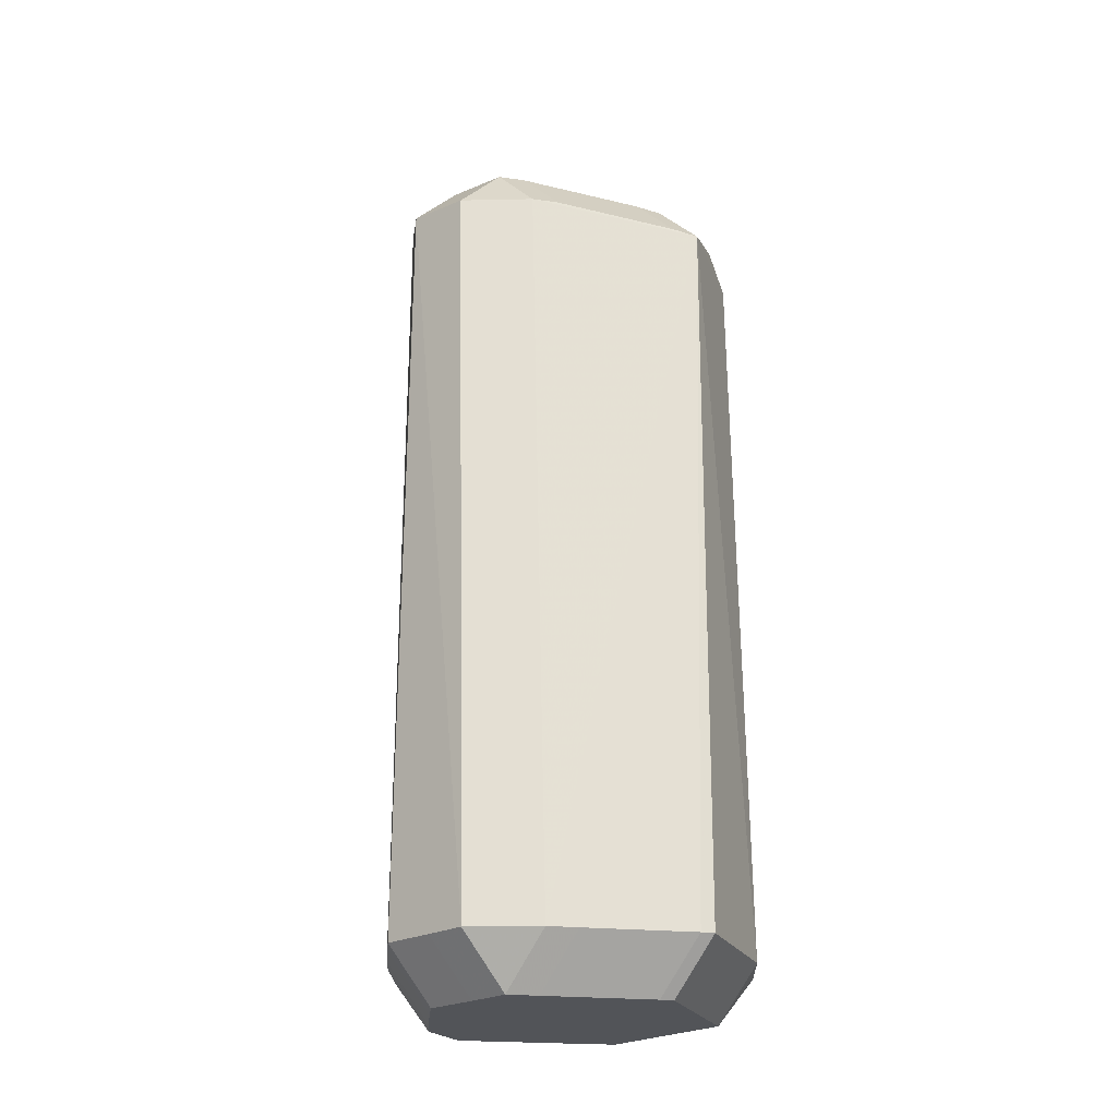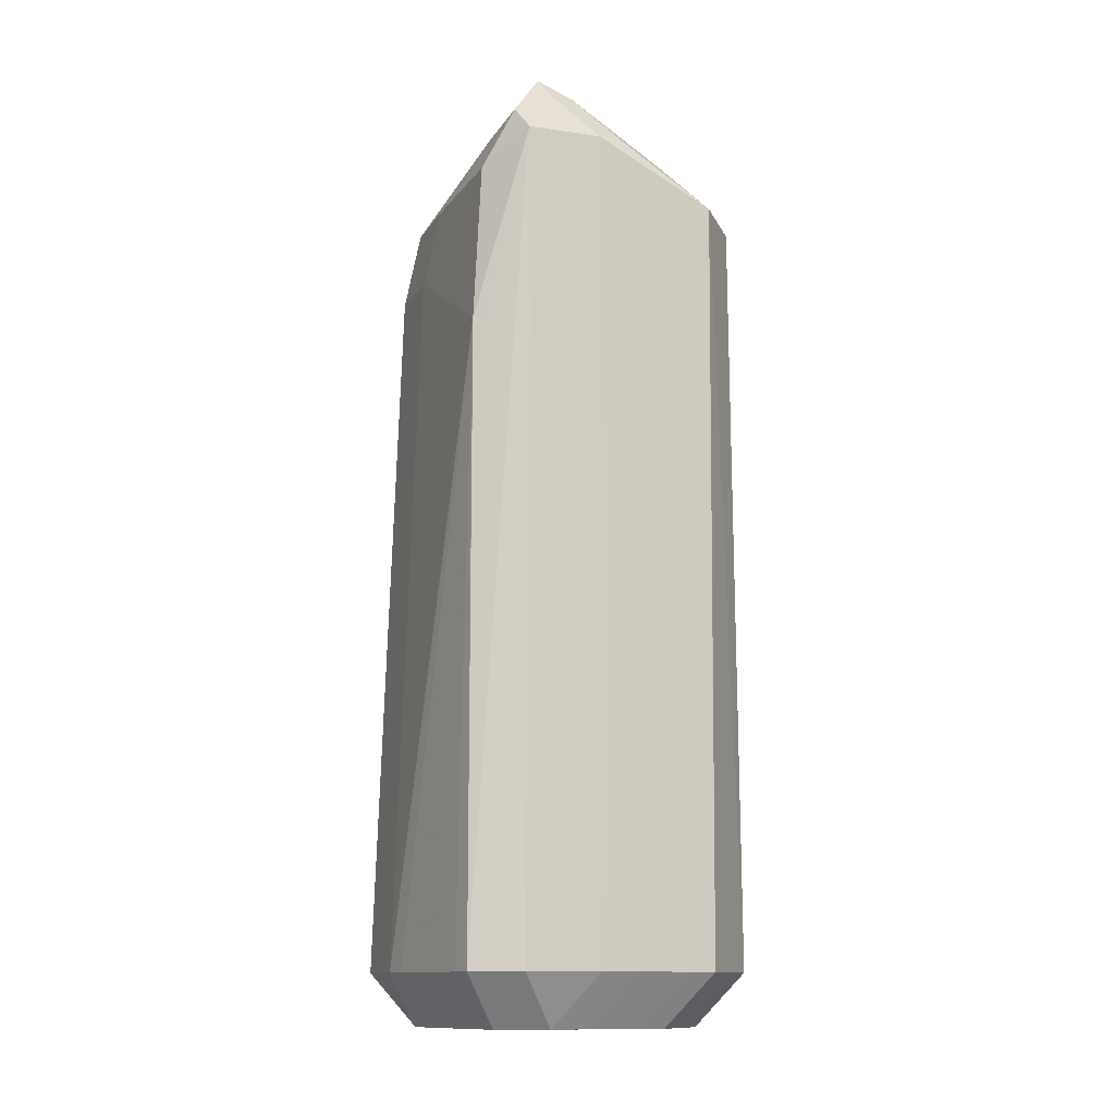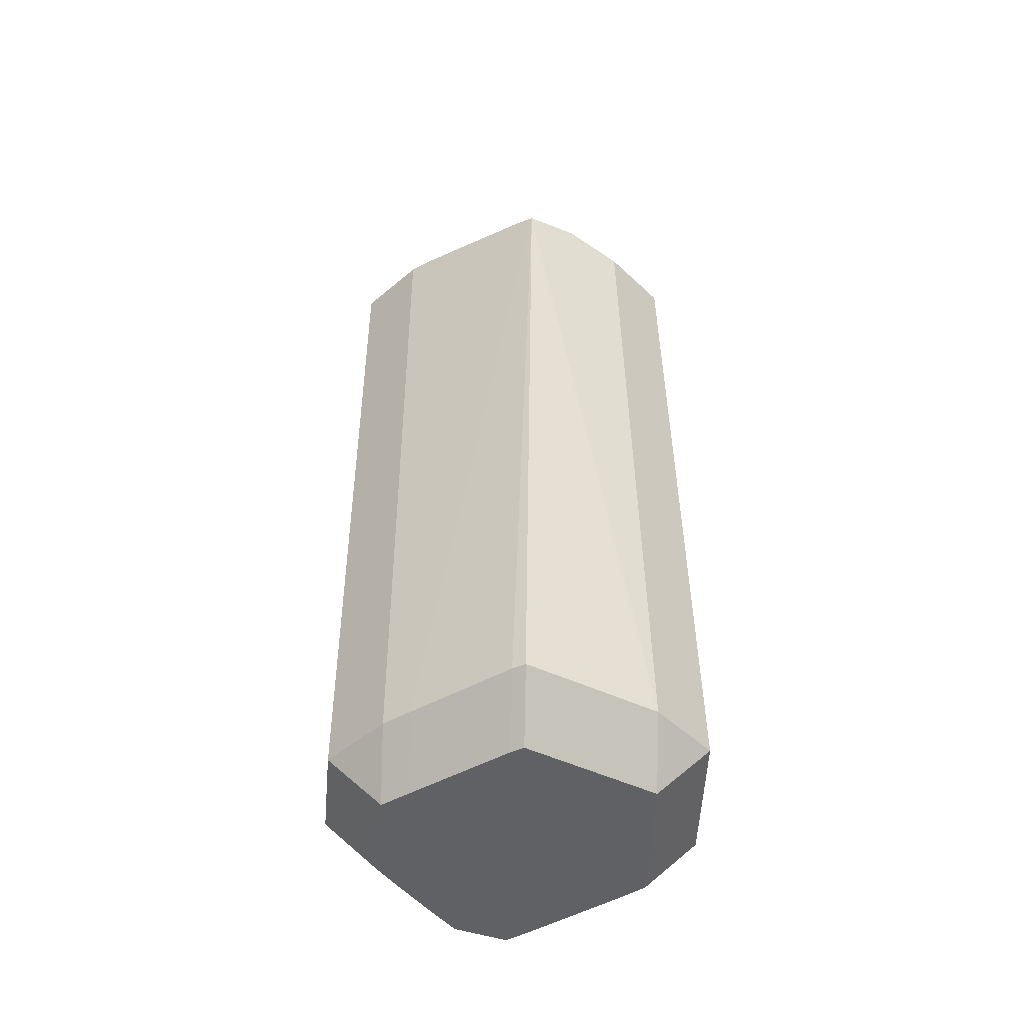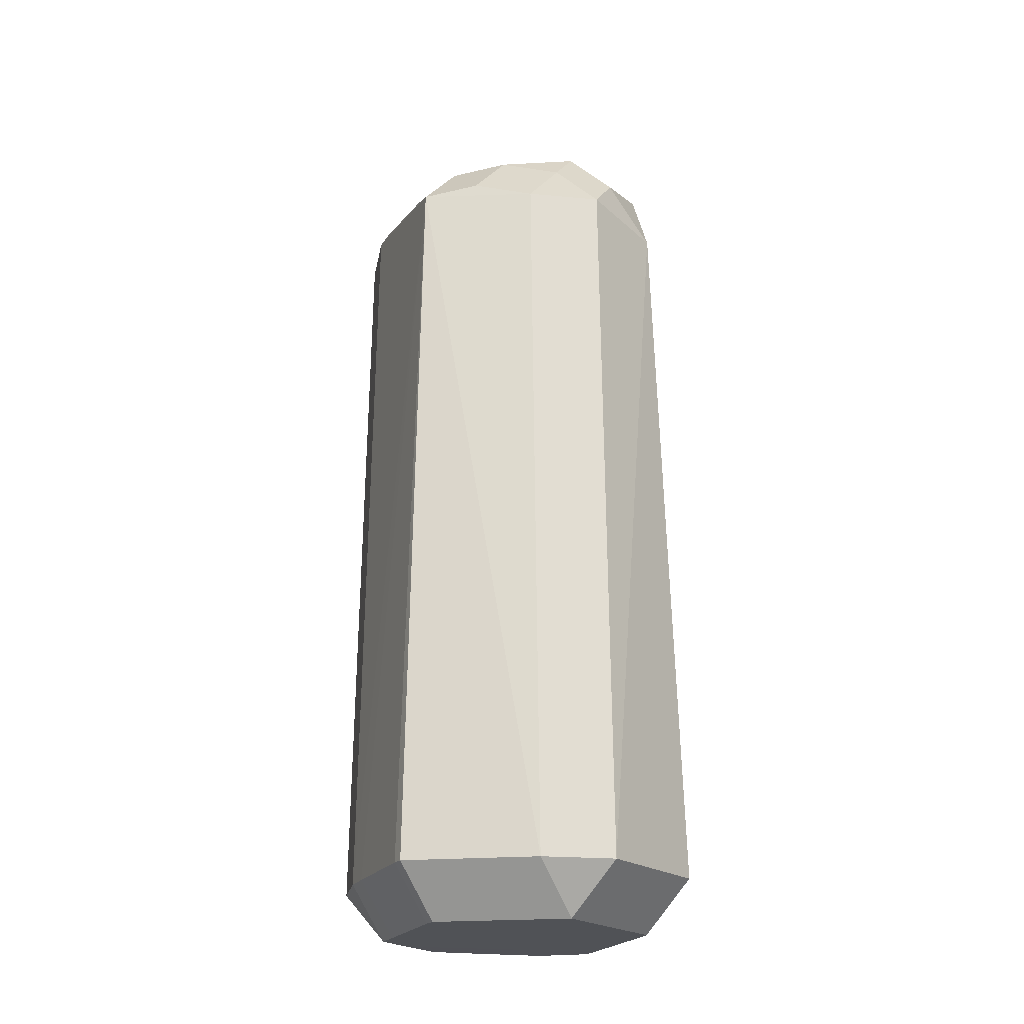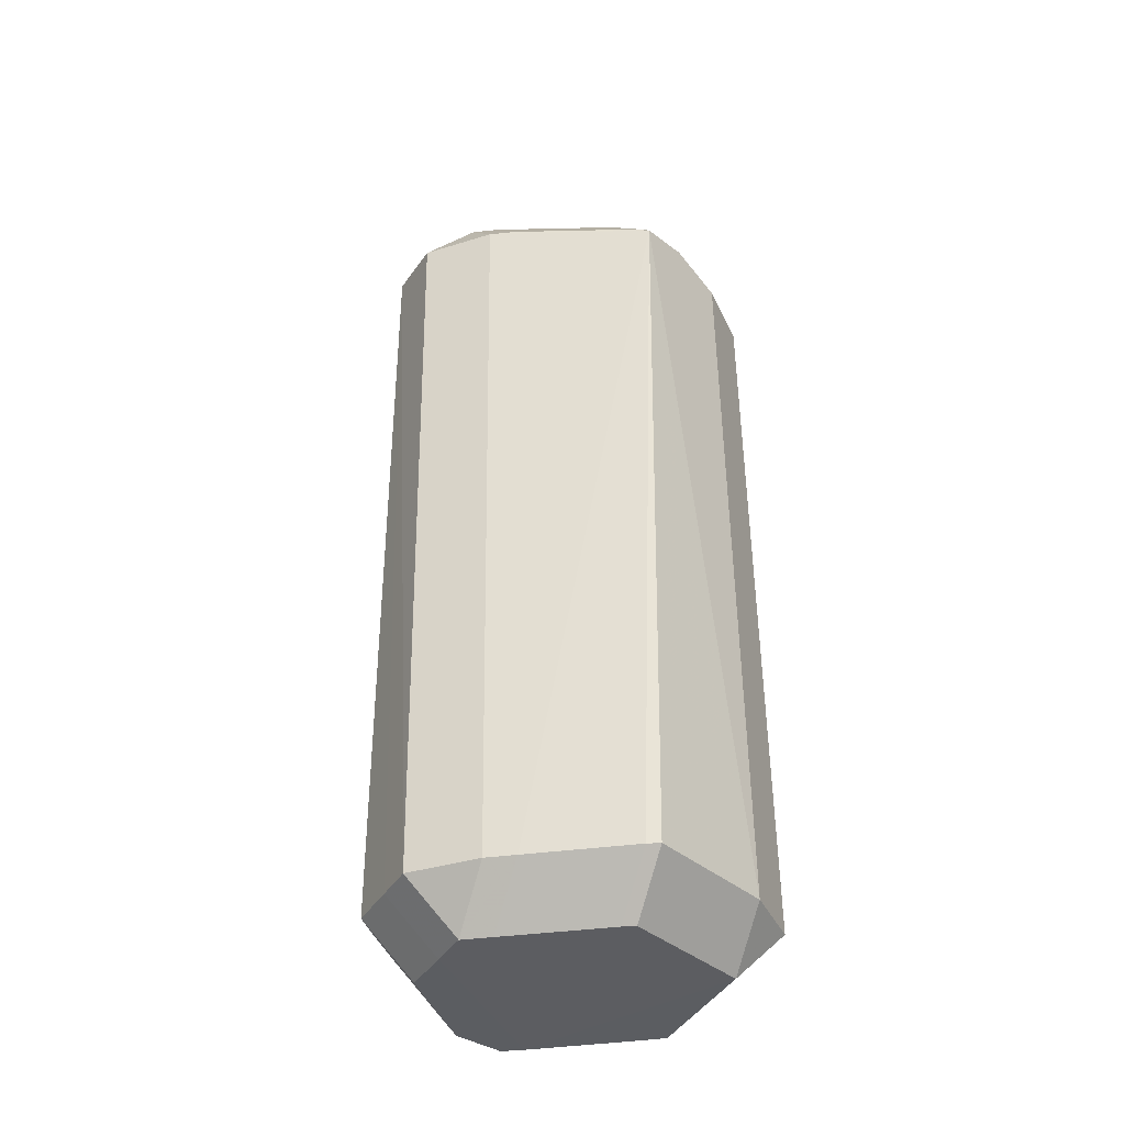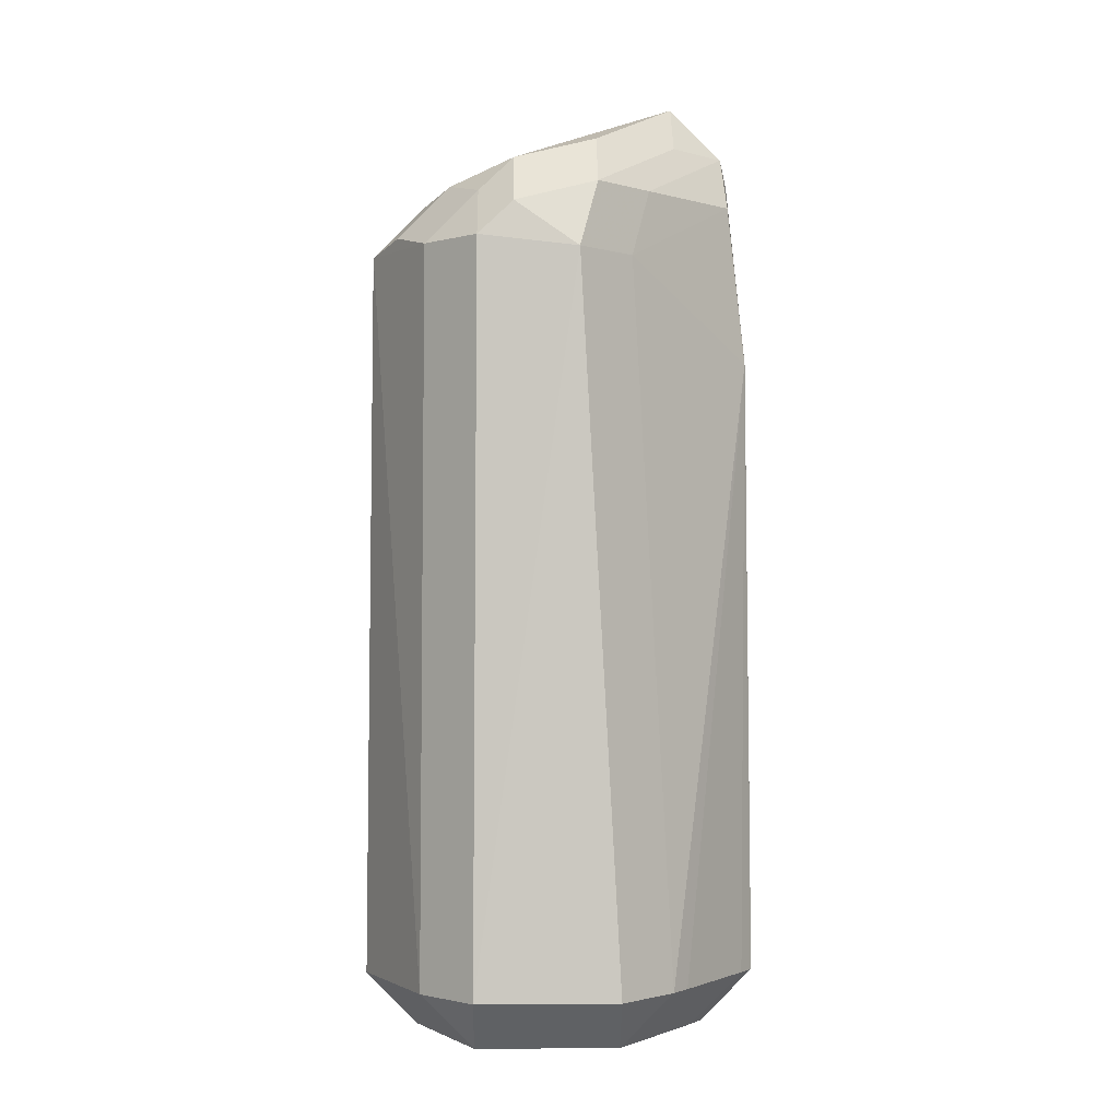
<metadata>
{"format":"obj","ext":"obj","renderer":"f3d","projection":"perspective","resolution":1024,"background":"white","views":[{"elev":-23.1,"azim":-132.9,"up":"+Z"},{"elev":-11.9,"azim":115.2,"up":"+Z"},{"elev":-48.1,"azim":-91.5,"up":"+Z"},{"elev":-20.7,"azim":-54.8,"up":"+Z"},{"elev":-36.3,"azim":-112.8,"up":"+Z"},{"elev":-1.4,"azim":-1.0,"up":"+Z"}]}
</metadata>
<code>
v -0.0253 -0.000734 0.03659
v -0.01817 -0.000734 0.04372
v 0.01416 0.0193 -0.06256
v 0.01416 0.01217 -0.06969
v -0.01715 0.01482 -0.06262
v -0.01003 0.01482 -0.06974
v -0.01212 0.01859 0.04052
v -0.004996 0.02572 0.04052
v -0.004996 0.01859 0.04765
v 0.005312 0.02601 -0.0334
v 0.02373 0.006201 0.05203
v 0.0166 -0.0009273 0.05203
v 0.0166 0.006201 0.05916
v -0.01792 -0.0159 -0.06262
v -0.01079 -0.02303 -0.06262
v -0.01079 -0.0159 -0.06975
v 0.008565 0.02374 -0.06257
v 0.008565 0.01662 -0.0697
v 0.01405 0.01742 0.04951
v 0.01405 0.01029 0.05664
v -0.02615 0.0007901 -0.06263
v -0.01902 0.0007901 -0.06976
v 0.02674 0.001669 0.02218
v 0.005248 0.02626 -0.06258
v 0.005248 0.01913 -0.06971
v -0.002006 0.02578 -0.06262
v -0.002006 0.01866 -0.06974
v 0.02433 0.001569 0.04419
v -0.02529 0.002411 -0.06263
v -0.01816 0.002411 -0.06975
v -0.01414 0.0156 0.04031
v -0.007007 0.0156 0.04744
v 0.01251 -0.01126 0.04396
v 0.00538 -0.01839 0.04396
v 0.00538 -0.01126 0.05109
v 0.00489 0.02587 0.03227
v 0.01748 0.01655 -0.03702
v 0.01538 -0.01581 -0.06259
v 0.008254 -0.02294 -0.06259
v 0.008254 -0.01581 -0.06972
v 0.02464 0.009275 0.01325
v 0.01751 0.0164 0.01325
v 0.01005 -0.01515 0.03466
v 0.002919 -0.02227 0.03466
v 0.02748 0.002052 -0.06258
v 0.02035 0.002052 -0.06971
v -0.005663 -0.02105 0.04081
v -0.005663 -0.01393 0.04794
v 0.004284 0.0264 0.02181
v 0.003873 0.02654 0.04134
v 0.003873 0.01941 0.04847
v -0.02338 0.002023 0.03747
v -0.01625 0.002023 0.0446
v 0.01737 -0.01305 -0.06259
v 0.01024 -0.01305 -0.06972
v 0.02585 -0.0005642 -0.06259
v 0.01872 -0.0005642 -0.06972
v 0.02515 0.008956 -0.06256
v 0.01802 0.01608 -0.06256
v 0.01802 0.008956 -0.06969
v 0.02682 0.001729 0.01382
v -0.01755 -0.01446 0.03625
v -0.01042 -0.02159 0.03625
v -0.01042 -0.01446 0.04338
v -0.02153 -0.007315 0.03815
v -0.0144 -0.007315 0.04528
v -0.01484 0.01828 -0.06259
v -0.007708 0.02541 -0.06259
v -0.007708 0.01828 -0.06972
v 0.02482 0.008988 0.04864
v 0.01769 0.01612 0.04864
v 0.01769 0.008988 0.05576
f 58 70 45
f 50 68 8
f 50 24 26
f 26 68 50
f 19 71 50
f 70 71 72
f 50 71 36
f 70 58 41
f 45 70 61
f 61 23 45
f 70 23 61
f 38 54 23
f 39 40 38
f 43 38 23
f 13 48 35
f 66 48 13
f 15 39 44
f 44 63 15
f 21 1 29
f 69 67 68
f 7 67 1
f 49 24 50
f 50 36 49
f 10 71 24
f 10 36 71
f 24 49 10
f 10 49 36
f 25 60 27
f 58 60 59
f 57 22 27
f 70 11 28
f 28 23 70
f 28 11 33
f 28 43 23
f 33 43 28
f 47 63 44
f 12 11 13
f 2 66 13
f 48 66 64
f 22 57 16
f 6 69 27
f 27 22 6
f 31 7 1
f 8 7 9
f 9 32 13
f 37 59 3
f 42 59 37
f 37 3 42
f 27 60 46
f 46 57 27
f 45 23 56
f 23 54 56
f 34 47 44
f 63 64 62
f 62 65 1
f 40 16 55
f 55 16 57
f 14 16 15
f 14 1 21
f 14 62 1
f 30 6 22
f 1 67 5
f 5 29 1
f 13 32 53
f 53 2 13
f 51 9 20
f 20 9 13
f 13 72 20
f 17 42 3
f 71 42 17
f 24 71 17
f 52 31 1
f 18 4 60
f 60 25 18
f 70 72 11
f 11 72 13
f 39 38 43
f 44 39 43
f 68 26 69
f 69 26 27
f 7 8 68
f 68 67 7
f 27 26 25
f 25 26 24
f 66 2 65
f 65 2 1
f 63 47 64
f 64 47 48
f 39 15 16
f 16 40 39
f 9 31 32
f 7 31 9
f 9 51 50
f 50 8 9
f 70 41 42
f 42 71 70
f 42 41 58
f 58 59 42
f 46 60 58
f 46 58 45
f 56 46 45
f 57 46 56
f 48 47 34
f 34 35 48
f 44 43 34
f 34 43 33
f 33 11 34
f 11 12 34
f 13 35 34
f 34 12 13
f 66 65 62
f 62 64 66
f 54 38 55
f 55 38 40
f 57 56 55
f 55 56 54
f 22 16 14
f 21 22 14
f 63 62 14
f 14 15 63
f 30 22 21
f 21 29 30
f 69 6 5
f 67 69 5
f 5 30 29
f 6 30 5
f 50 51 20
f 20 19 50
f 71 19 20
f 20 72 71
f 4 3 59
f 4 59 60
f 1 2 52
f 2 53 52
f 32 31 52
f 52 53 32
f 18 25 24
f 24 17 18
f 3 4 18
f 18 17 3

</code>
